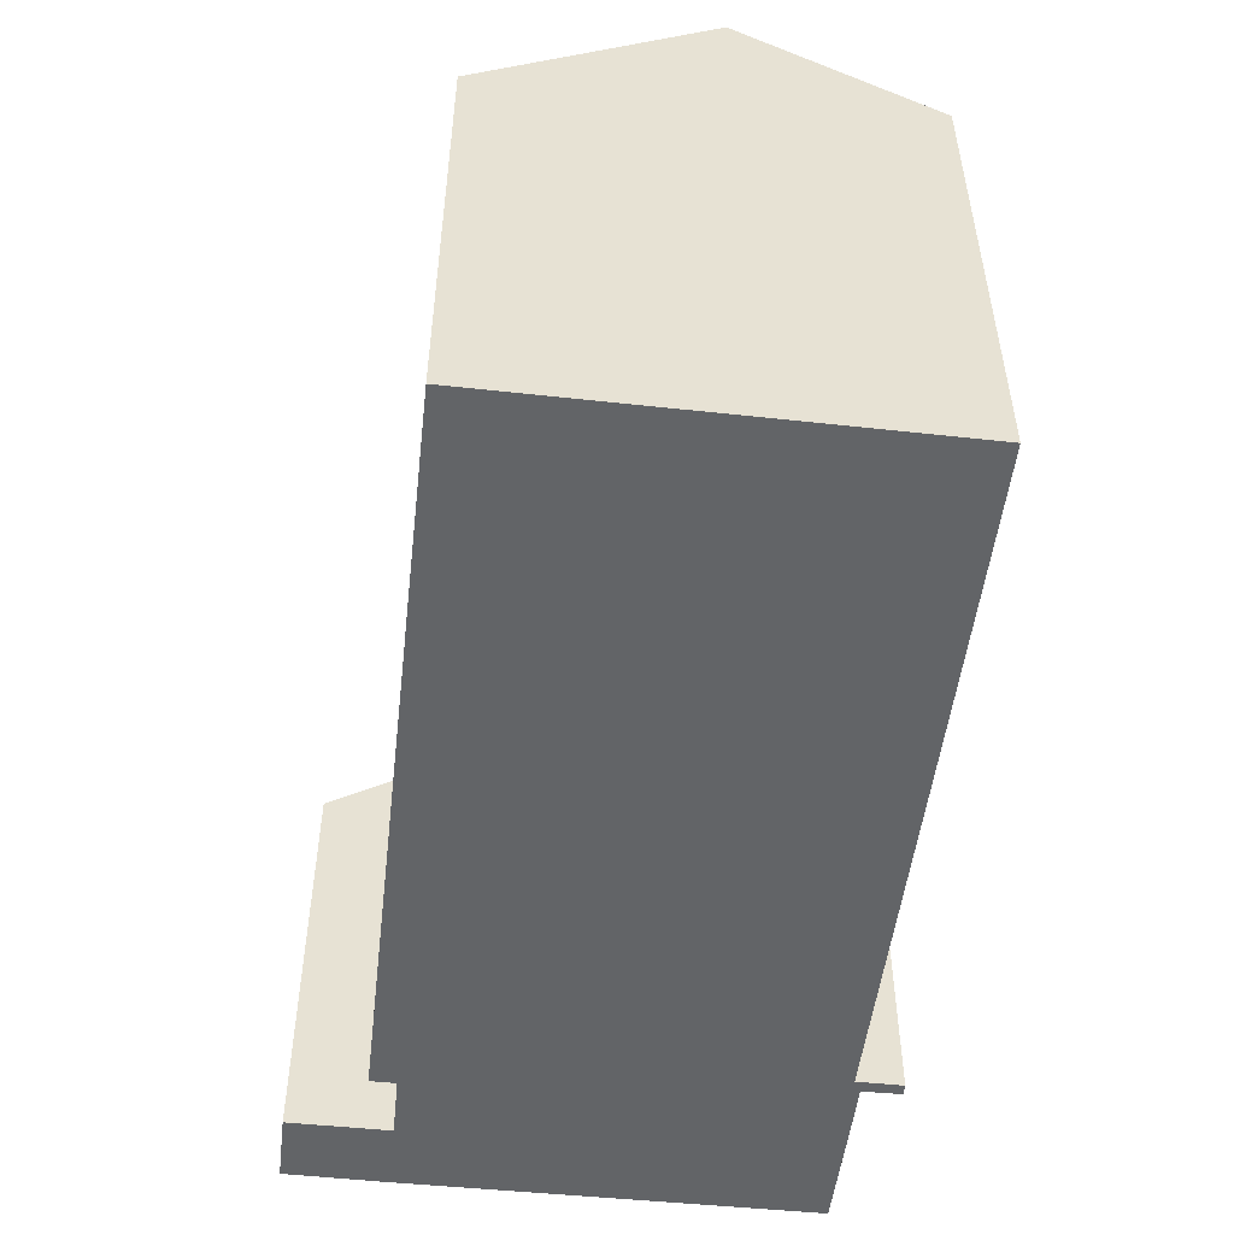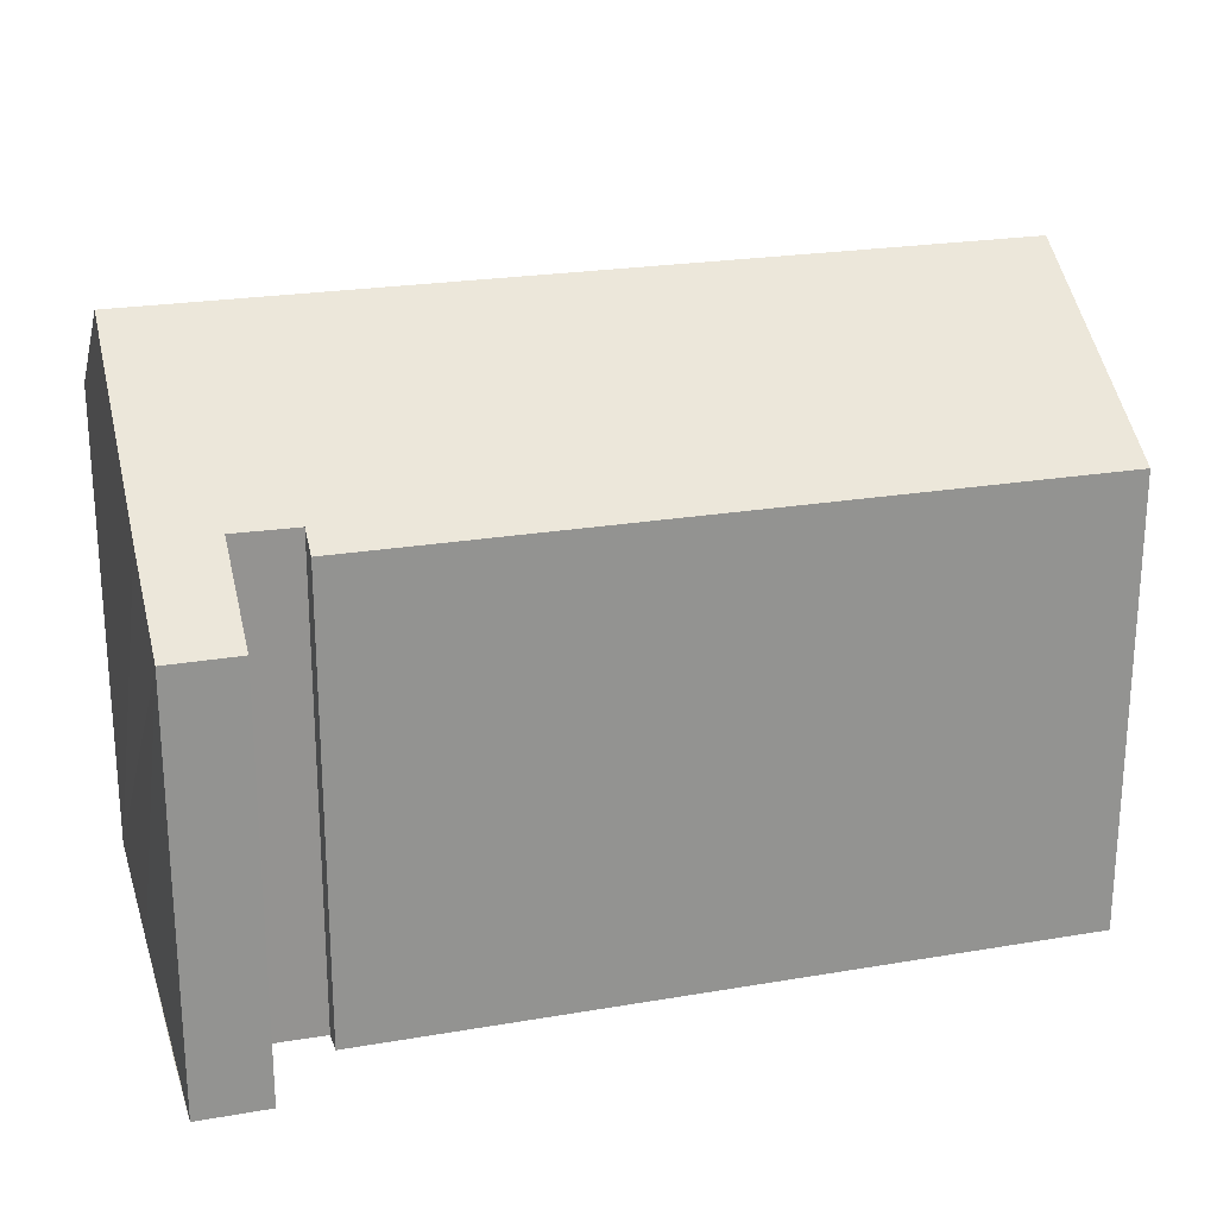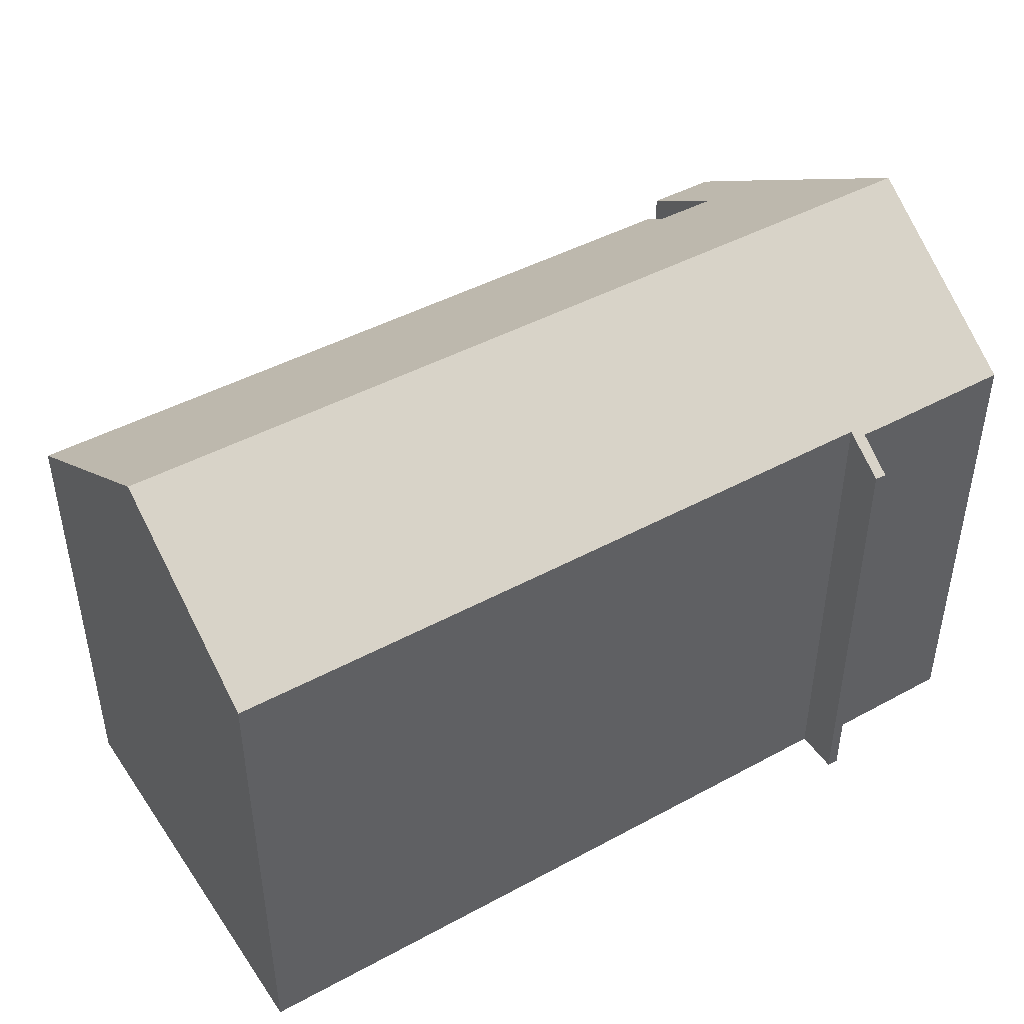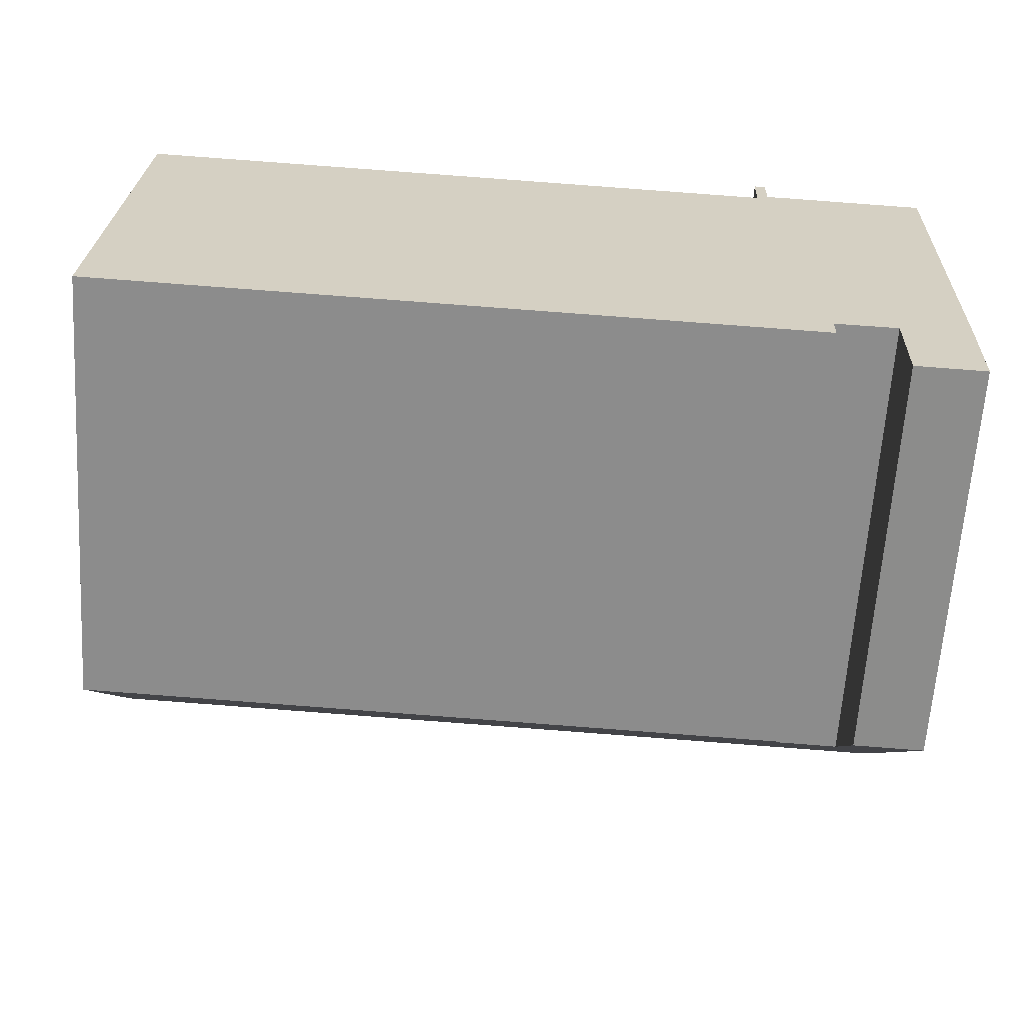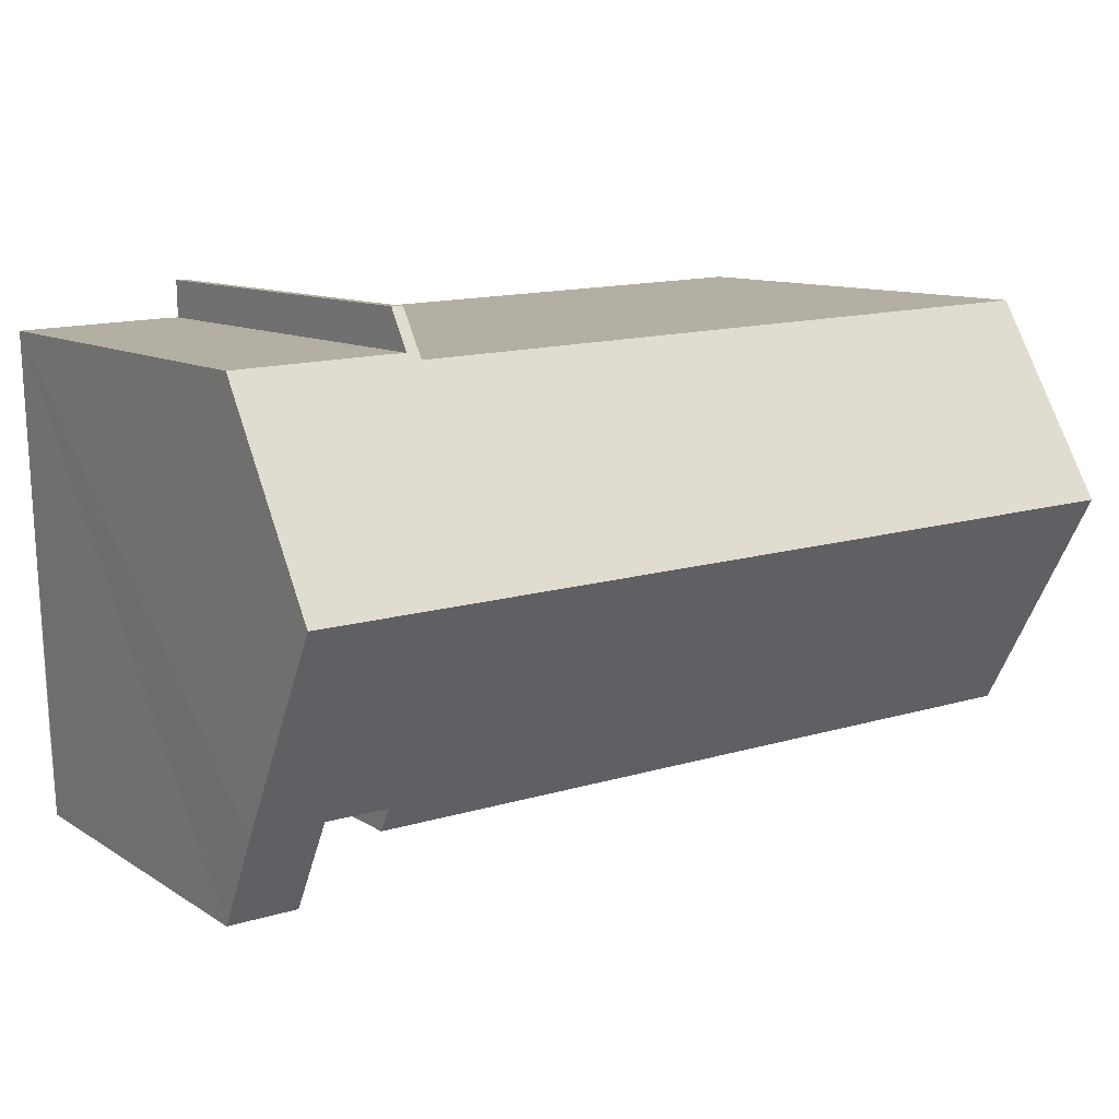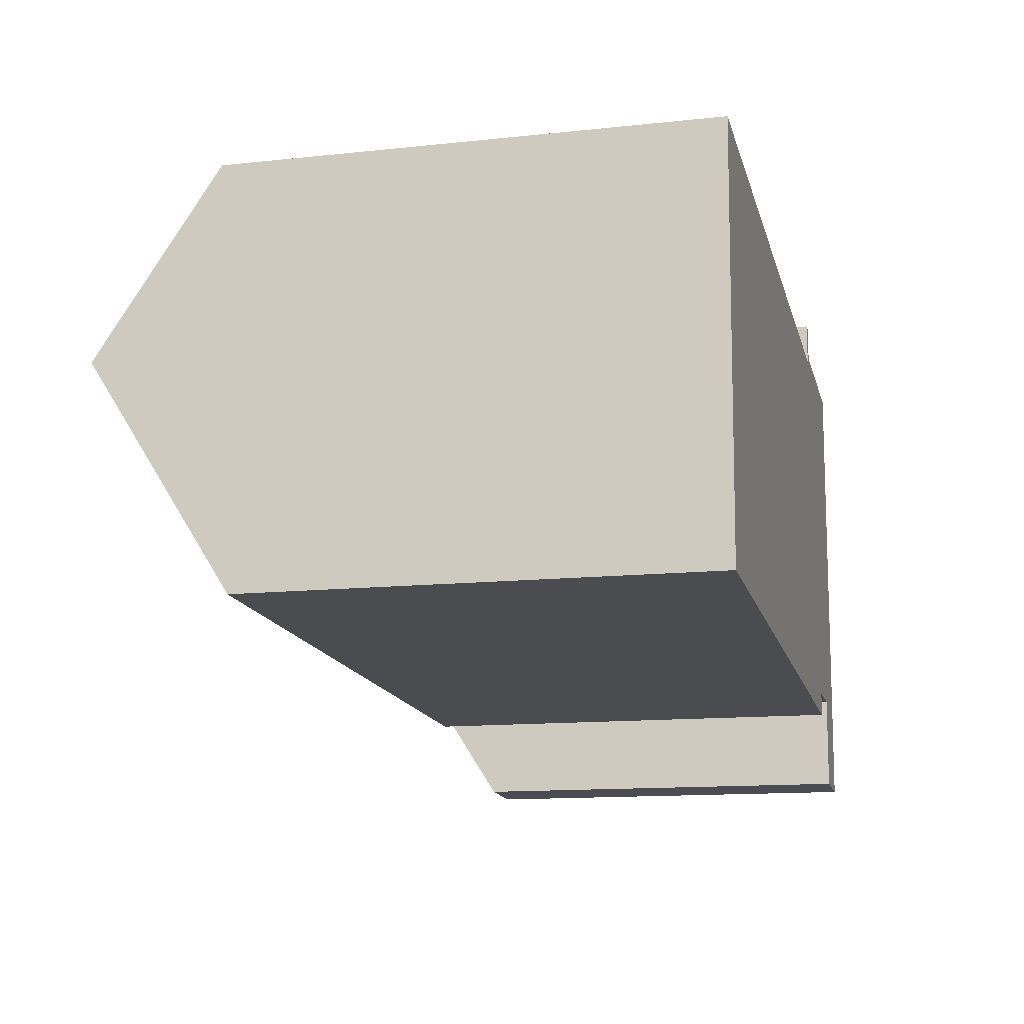
<metadata>
{"format":"obj","ext":"obj","renderer":"f3d","projection":"perspective","resolution":1024,"background":"white","views":[{"elev":-51.1,"azim":-94.4,"up":"+Y"},{"elev":23.1,"azim":166.0,"up":"+Y"},{"elev":45.1,"azim":-29.9,"up":"+Y"},{"elev":-64.3,"azim":-3.7,"up":"+Z"},{"elev":10.3,"azim":147.0,"up":"+Z"},{"elev":-13.1,"azim":-76.3,"up":"+Z"}]}
</metadata>
<code>
v  0.27 16.55 6.302
v  20 12.51 -0.762
v  0 12.52 7.668e-16
v  20.03 12.95 -0.077
v  23.92 16.55 5.416
v  21.77 12.97 -0.12
v  23.6 11.25 -2.881
v  23.68 12.38 -1.101
v  23.73 12.95 -0.219
v  21.73 12.38 -1.028
v  21.66 11.25 -2.801
v  19.21 12.46 12.01
v  19.15 13.01 11.14
v  19.18 12.46 12.01
v  19.5 12.45 12.01
v  19.47 13.12 10.96
v  19.14 13.24 10.79
v  9.086 13.23 11.17
v  0.492 13.23 11.49
v  20 13.11 10.95
v  20.89 13.11 10.92
v  24.11 13.12 10.79
v  0.492 -7.038e-16 11.49
v  0.27 -3.859e-16 6.302
v  0 0 0
v  19.14 -6.604e-16 10.79
v  19.18 -7.353e-16 12.01
v  19.15 -6.822e-16 11.14
v  21.77 7.348e-18 -0.12
v  21.66 1.715e-16 -2.801
v  21.73 6.295e-17 -1.028
v  9.086 -6.84e-16 11.17
v  19.5 -7.353e-16 12.01
v  19.21 -7.353e-16 12.01
v  19.47 -6.712e-16 10.96
v  20 -6.706e-16 10.95
v  24.11 -6.605e-16 10.79
v  20.89 -6.684e-16 10.92
v  23.92 -3.316e-16 5.416
v  23.6 1.764e-16 -2.881
v  23.68 6.742e-17 -1.101
v  23.73 1.341e-17 -0.219
v  20.03 4.715e-18 -0.077
v  20 4.666e-17 -0.762
g defaultobject
f 1 2 3
f 2 1 4
f 4 1 5
f 4 5 6
f 6 5 7
f 7 5 8
f 8 5 9
f 10 7 11
f 7 10 6
f 12 13 14
f 13 12 15
f 13 15 16
f 13 16 17
f 18 1 19
f 1 18 17
f 1 17 5
f 5 17 16
f 5 16 20
f 5 20 21
f 5 21 22
f 3 19 1
f 19 3 23
f 23 3 24
f 24 3 25
f 26 13 17
f 13 26 14
f 14 26 27
f 27 26 28
f 10 29 6
f 29 10 11
f 29 11 30
f 29 30 31
f 23 18 19
f 18 23 17
f 17 23 26
f 26 23 32
f 27 12 14
f 12 27 15
f 15 27 33
f 33 27 34
f 35 20 16
f 20 35 36
f 36 21 20
f 21 36 22
f 22 36 37
f 37 36 38
f 15 35 16
f 35 15 33
f 37 5 22
f 5 37 9
f 9 37 8
f 8 37 7
f 7 37 39
f 7 39 40
f 40 39 41
f 41 39 42
f 43 2 4
f 2 43 44
f 7 30 11
f 30 7 40
f 29 4 6
f 4 29 43
f 2 25 3
f 25 2 44
f 41 30 40
f 30 41 31
f 31 41 42
f 31 42 29
f 29 42 39
f 29 39 43
f 35 26 36
f 26 35 28
f 28 35 33
f 28 33 27
f 27 33 34
f 43 25 44
f 25 43 39
f 25 39 37
f 25 37 24
f 24 37 38
f 24 38 36
f 24 36 26
f 24 26 32
f 24 32 23

</code>
